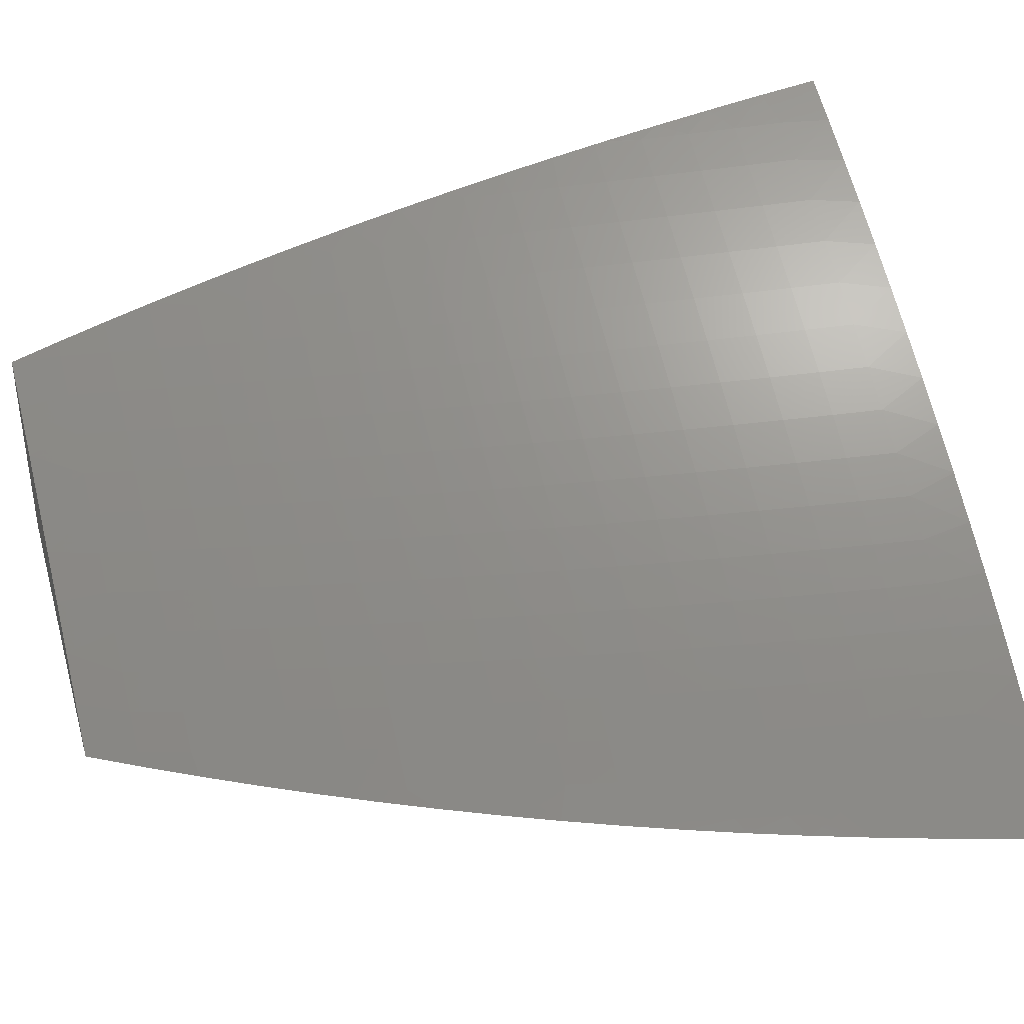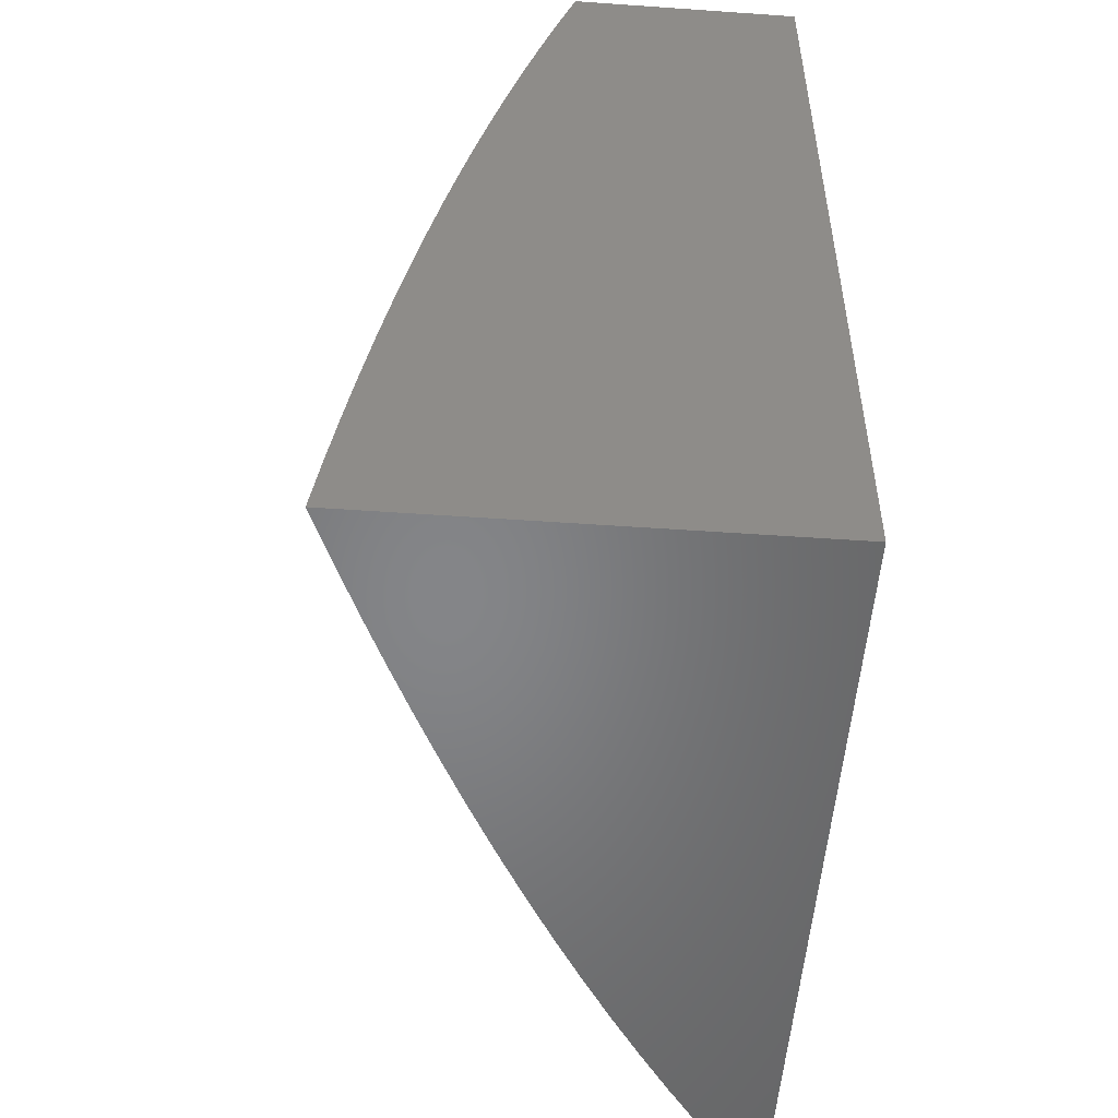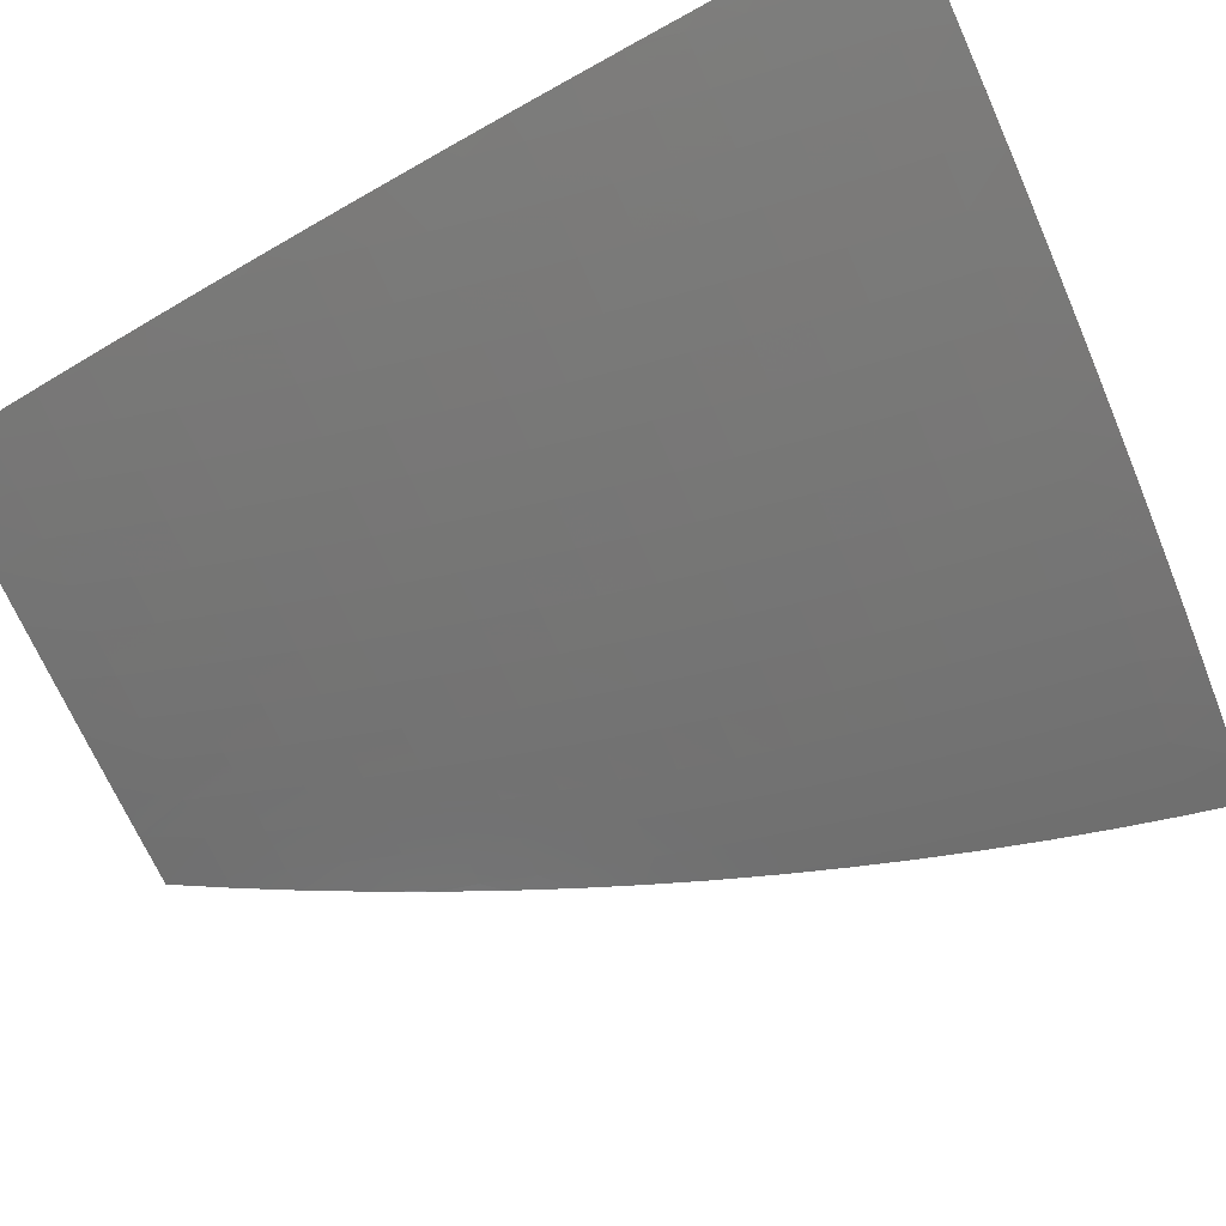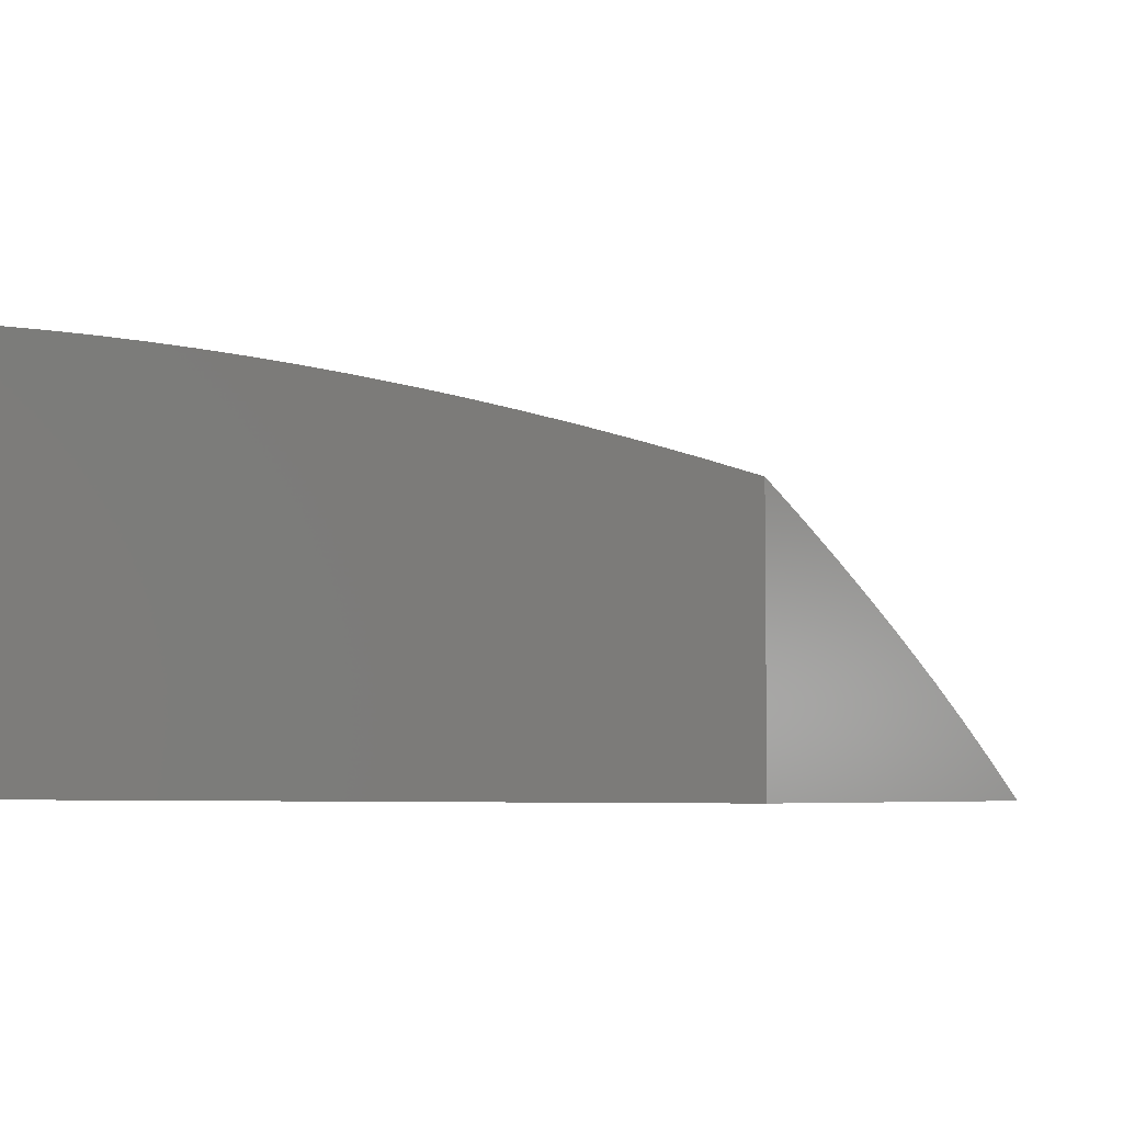
<metadata>
{"format":"stl","ext":"stl","renderer":"f3d","projection":"perspective","resolution":1024,"background":"white","views":[{"elev":39.1,"azim":74.2,"up":"+Y"},{"elev":-52.6,"azim":-94.3,"up":"+Z"},{"elev":79.8,"azim":63.2,"up":"+Y"},{"elev":-4.8,"azim":-53.9,"up":"+Y"}]}
</metadata>
<code>
# stl→obj: 307 verts, 610 faces
v 3.82 -6 1.065
v 3.838 -6 1
v 3.789 -5.974 1.056
v 3.79 -5.963 1
v 3.751 -5.945 1.056
v 3.742 -5.927 1
v 3.711 -5.916 1.056
v 3.692 -5.891 1
v 3.671 -5.887 1.056
v 3.642 -5.857 1
v 3.629 -5.859 1.056
v 3.585 -5.831 1.056
v 3.574 -5.835 1.111
v 3.53 -5.807 1.111
v 3.518 -5.811 1.167
v 3.473 -5.784 1.167
v 3.461 -5.788 1.223
v 3.415 -5.761 1.223
v 3.402 -5.766 1.279
v 3.355 -5.739 1.279
v 3.342 -5.744 1.334
v 3.294 -5.718 1.334
v 3.28 -5.723 1.39
v 3.231 -5.698 1.39
v 3.218 -5.703 1.446
v 3.168 -5.678 1.446
v 3.154 -5.684 1.501
v 3.103 -5.659 1.501
v 3.089 -5.666 1.556
v 3.038 -5.642 1.556
v 3.023 -5.648 1.612
v 3 -5.631 1.584
v 3 -5.646 1.646
v 3.591 -5.824 1
v 3.541 -5.804 1.056
v 3.485 -5.78 1.111
v 3.427 -5.757 1.167
v 3.367 -5.735 1.223
v 3.307 -5.713 1.279
v 3.245 -5.693 1.334
v 3.182 -5.673 1.39
v 3.117 -5.654 1.446
v 3.052 -5.635 1.501
v 3 -5.617 1.522
v 3.539 -5.792 1
v 3.496 -5.776 1.056
v 3.438 -5.753 1.111
v 3.379 -5.73 1.167
v 3.319 -5.709 1.223
v 3.258 -5.688 1.279
v 3.195 -5.667 1.334
v 3.131 -5.648 1.39
v 3.066 -5.629 1.446
v 3.013 -5.606 1.446
v 3 -5.603 1.459
v 3 -5.589 1.395
v 3.026 -5.6 1.39
v 3.039 -5.594 1.334
v 3.092 -5.618 1.334
v 3.104 -5.613 1.279
v 3.156 -5.638 1.279
v 3.168 -5.633 1.223
v 3.219 -5.658 1.223
v 3.231 -5.653 1.167
v 3.281 -5.678 1.167
v 3.292 -5.674 1.111
v 3.342 -5.7 1.111
v 3.353 -5.696 1.056
v 3.401 -5.723 1.056
v 3.381 -5.702 1
v 3.434 -5.731 1
v 3.449 -5.749 1.056
v 3.487 -5.761 1
v 3.328 -5.675 1
v 3.303 -5.67 1.056
v 3.242 -5.649 1.111
v 3.179 -5.628 1.167
v 3.116 -5.608 1.223
v 3.051 -5.589 1.279
v 3 -5.577 1.331
v 3.275 -5.647 1
v 3.252 -5.645 1.056
v 3.19 -5.624 1.111
v 3.127 -5.603 1.167
v 3.062 -5.584 1.223
v 3.001 -5.567 1.279
v 3 -5.564 1.266
v 3.012 -5.562 1.223
v 3 -5.553 1.2
v 3.023 -5.557 1.167
v 3 -5.542 1.134
v 3.033 -5.553 1.111
v 3 -5.532 1.067
v 3.043 -5.548 1.056
v 3 -5.522 1
v 3.056 -5.546 1
v 3.093 -5.57 1.056
v 3.111 -5.57 1
v 3.147 -5.595 1.056
v 3.166 -5.595 1
v 3.2 -5.619 1.056
v 3.221 -5.621 1
v 3.007 -5.655 1.667
v 3 -5.662 1.707
v 3.058 -5.678 1.667
v 3.041 -5.685 1.722
v 3.107 -5.702 1.667
v 3.091 -5.709 1.722
v 3.156 -5.727 1.667
v 3.139 -5.733 1.722
v 3.204 -5.752 1.667
v 3.186 -5.758 1.722
v 3.25 -5.777 1.667
v 3.233 -5.783 1.722
v 3.296 -5.802 1.667
v 3.278 -5.808 1.722
v 3.34 -5.828 1.667
v 3.322 -5.834 1.722
v 3.384 -5.854 1.667
v 3.365 -5.86 1.722
v 3.426 -5.881 1.667
v 3.408 -5.886 1.722
v 3.467 -5.907 1.667
v 3.449 -5.913 1.722
v 3.507 -5.934 1.667
v 3.488 -5.94 1.722
v 3.546 -5.962 1.667
v 3.527 -5.967 1.722
v 3.584 -5.989 1.667
v 3.565 -5.994 1.722
v 3.583 -6 1.7
v 3.553 -6 1.761
v 3.545 -6 1.777
v 3.523 -6 1.822
v 3.508 -5.972 1.777
v 3.487 -5.978 1.832
v 3.449 -5.951 1.832
v 3.428 -5.957 1.886
v 3.389 -5.931 1.886
v 3.367 -5.937 1.943
v 3.327 -5.912 1.943
v 3.324 -5.931 2
v 3.272 -5.898 2
v 3.286 -5.886 1.943
v 3.219 -5.867 2
v 3.243 -5.861 1.943
v 3.2 -5.835 1.943
v 3.265 -5.853 1.886
v 3.221 -5.828 1.886
v 3.285 -5.847 1.832
v 3.241 -5.821 1.832
v 3.304 -5.84 1.777
v 3.26 -5.815 1.777
v 3 -5.678 1.767
v 3.024 -5.692 1.777
v 3.073 -5.716 1.777
v 3.122 -5.74 1.777
v 3.169 -5.765 1.777
v 3.215 -5.79 1.777
v 3 -5.695 1.826
v 3.007 -5.699 1.832
v 3.056 -5.723 1.832
v 3.103 -5.747 1.832
v 3.15 -5.772 1.832
v 3.196 -5.796 1.832
v 3 -5.712 1.885
v 3.037 -5.73 1.886
v 3 -5.73 1.943
v 3.017 -5.738 1.943
v 3 -5.748 2
v 3.065 -5.762 1.943
v 3.056 -5.776 2
v 3.111 -5.786 1.943
v 3.111 -5.806 2
v 3.156 -5.811 1.943
v 3.165 -5.836 2
v 3.375 -5.965 2
v 3.406 -5.964 1.943
v 3.466 -5.984 1.886
v 3.491 -6 1.882
v 3.425 -6 2
v 3.444 -5.99 1.943
v 3.458 -6 1.941
v 3.612 -6 1.639
v 3.603 -5.984 1.612
v 3.565 -5.957 1.612
v 3.525 -5.929 1.612
v 3.485 -5.902 1.612
v 3.444 -5.875 1.612
v 3.401 -5.849 1.612
v 3.357 -5.822 1.612
v 3.313 -5.796 1.612
v 3.267 -5.771 1.612
v 3.22 -5.746 1.612
v 3.172 -5.721 1.612
v 3.123 -5.696 1.612
v 3.073 -5.672 1.612
v 3.639 -6 1.577
v 3.62 -5.979 1.556
v 3.582 -5.952 1.556
v 3.543 -5.924 1.556
v 3.502 -5.897 1.556
v 3.461 -5.87 1.556
v 3.418 -5.843 1.556
v 3.374 -5.817 1.556
v 3.329 -5.791 1.556
v 3.283 -5.765 1.556
v 3.236 -5.74 1.556
v 3.188 -5.715 1.556
v 3.139 -5.69 1.556
v 3.666 -6 1.514
v 3.638 -5.975 1.501
v 3.599 -5.947 1.501
v 3.56 -5.919 1.501
v 3.519 -5.892 1.501
v 3.477 -5.865 1.501
v 3.434 -5.838 1.501
v 3.39 -5.812 1.501
v 3.345 -5.785 1.501
v 3.299 -5.759 1.501
v 3.251 -5.734 1.501
v 3.203 -5.709 1.501
v 3.691 -6 1.451
v 3.654 -5.97 1.446
v 3.615 -5.942 1.446
v 3.576 -5.915 1.446
v 3.535 -5.887 1.446
v 3.493 -5.86 1.446
v 3.45 -5.833 1.446
v 3.405 -5.806 1.446
v 3.36 -5.78 1.446
v 3.314 -5.754 1.446
v 3.266 -5.728 1.446
v 3.691 -5.999 1.446
v 3.715 -6 1.388
v 3.707 -5.995 1.39
v 3.723 -5.991 1.334
v 3.67 -5.966 1.39
v 3.685 -5.962 1.334
v 3.631 -5.938 1.39
v 3.646 -5.934 1.334
v 3.591 -5.91 1.39
v 3.606 -5.906 1.334
v 3.55 -5.883 1.39
v 3.565 -5.878 1.334
v 3.508 -5.855 1.39
v 3.522 -5.851 1.334
v 3.465 -5.828 1.39
v 3.479 -5.824 1.334
v 3.42 -5.801 1.39
v 3.434 -5.797 1.334
v 3.375 -5.775 1.39
v 3.389 -5.77 1.334
v 3.328 -5.749 1.39
v 3.738 -6 1.324
v 3.737 -5.987 1.279
v 3.7 -5.958 1.279
v 3.66 -5.93 1.279
v 3.62 -5.902 1.279
v 3.579 -5.874 1.279
v 3.536 -5.846 1.279
v 3.493 -5.819 1.279
v 3.448 -5.792 1.279
v 3.761 -6 1.26
v 3.751 -5.983 1.223
v 3.713 -5.955 1.223
v 3.674 -5.926 1.223
v 3.634 -5.898 1.223
v 3.592 -5.87 1.223
v 3.55 -5.842 1.223
v 3.506 -5.815 1.223
v 3.782 -6 1.195
v 3.765 -5.98 1.167
v 3.727 -5.951 1.167
v 3.687 -5.923 1.167
v 3.647 -5.894 1.167
v 3.605 -5.866 1.167
v 3.562 -5.838 1.167
v 3.801 -6 1.131
v 3.777 -5.977 1.111
v 3.739 -5.948 1.111
v 3.7 -5.919 1.111
v 3.659 -5.891 1.111
v 3.617 -5.863 1.111
v 3.469 -5.945 1.777
v 3.429 -5.919 1.777
v 3.389 -5.892 1.777
v 3.347 -5.866 1.777
v 3.41 -5.925 1.832
v 3.349 -5.905 1.886
v 3.369 -5.898 1.832
v 3.327 -5.872 1.832
v 3.307 -5.879 1.886
v 3.391 -5.726 1.111
v 3.331 -5.704 1.167
v 3.27 -5.683 1.223
v 3.207 -5.662 1.279
v 3.144 -5.643 1.334
v 3.079 -5.624 1.39
v 3.177 -5.803 1.886
v 3.131 -5.779 1.886
v 3.085 -5.754 1.886
v 3.137 -5.599 1.111
v 3.073 -5.579 1.167
v 3.083 -5.575 1.111
v 3 -6 2
v 3 -6 1
f 1 2 3
f 3 2 4
f 3 4 5
f 5 4 6
f 5 6 7
f 7 6 8
f 7 8 9
f 9 8 10
f 9 10 11
f 11 10 12
f 11 12 13
f 13 12 14
f 13 14 15
f 15 14 16
f 15 16 17
f 17 16 18
f 17 18 19
f 19 18 20
f 19 20 21
f 21 20 22
f 21 22 23
f 23 22 24
f 23 24 25
f 25 24 26
f 25 26 27
f 27 26 28
f 27 28 29
f 29 28 30
f 29 30 31
f 31 30 32
f 31 32 33
f 10 34 12
f 12 34 35
f 12 35 14
f 14 35 36
f 14 36 16
f 16 36 37
f 16 37 18
f 18 37 38
f 18 38 20
f 20 38 39
f 20 39 22
f 22 39 40
f 22 40 24
f 24 40 41
f 24 41 26
f 26 41 42
f 26 42 28
f 28 42 43
f 28 43 30
f 30 43 44
f 30 44 32
f 34 45 35
f 35 45 46
f 35 46 36
f 36 46 47
f 36 47 37
f 37 47 48
f 37 48 38
f 38 48 49
f 38 49 39
f 39 49 50
f 39 50 40
f 40 50 51
f 40 51 41
f 41 51 52
f 41 52 42
f 42 52 53
f 42 53 43
f 43 53 54
f 43 54 44
f 44 54 55
f 55 54 56
f 56 54 57
f 56 57 58
f 58 57 59
f 58 59 60
f 60 59 61
f 60 61 62
f 62 61 63
f 62 63 64
f 64 63 65
f 64 65 66
f 66 65 67
f 66 67 68
f 68 67 69
f 68 69 70
f 70 69 71
f 71 69 72
f 71 72 73
f 73 72 46
f 73 46 45
f 70 74 68
f 68 74 75
f 68 75 66
f 66 75 76
f 66 76 64
f 64 76 77
f 64 77 62
f 62 77 78
f 62 78 60
f 60 78 79
f 60 79 58
f 58 79 80
f 58 80 56
f 74 81 75
f 75 81 82
f 75 82 76
f 76 82 83
f 76 83 77
f 77 83 84
f 77 84 78
f 78 84 85
f 78 85 79
f 79 85 86
f 79 86 80
f 80 86 87
f 87 86 88
f 87 88 89
f 89 88 90
f 89 90 91
f 91 90 92
f 91 92 93
f 93 92 94
f 93 94 95
f 95 94 96
f 96 94 97
f 96 97 98
f 98 97 99
f 98 99 100
f 100 99 101
f 100 101 102
f 102 101 82
f 102 82 81
f 31 33 103
f 103 33 104
f 103 104 105
f 105 104 106
f 105 106 107
f 107 106 108
f 107 108 109
f 109 108 110
f 109 110 111
f 111 110 112
f 111 112 113
f 113 112 114
f 113 114 115
f 115 114 116
f 115 116 117
f 117 116 118
f 117 118 119
f 119 118 120
f 119 120 121
f 121 120 122
f 121 122 123
f 123 122 124
f 123 124 125
f 125 124 126
f 125 126 127
f 127 126 128
f 127 128 129
f 129 128 130
f 129 130 131
f 131 130 132
f 132 130 133
f 132 133 134
f 134 133 135
f 134 135 136
f 136 135 137
f 136 137 138
f 138 137 139
f 138 139 140
f 140 139 141
f 140 141 142
f 142 141 143
f 143 141 144
f 143 144 145
f 145 144 146
f 145 146 147
f 147 146 148
f 147 148 149
f 149 148 150
f 149 150 151
f 151 150 152
f 151 152 153
f 153 152 118
f 153 118 116
f 104 154 106
f 106 154 155
f 106 155 108
f 108 155 156
f 108 156 110
f 110 156 157
f 110 157 112
f 112 157 158
f 112 158 114
f 114 158 159
f 114 159 116
f 116 159 153
f 154 160 155
f 155 160 161
f 155 161 156
f 156 161 162
f 156 162 157
f 157 162 163
f 157 163 158
f 158 163 164
f 158 164 159
f 159 164 165
f 159 165 153
f 153 165 151
f 160 166 161
f 161 166 162
f 162 166 167
f 167 166 168
f 167 168 169
f 169 168 170
f 169 170 171
f 171 170 172
f 171 172 173
f 173 172 174
f 173 174 175
f 175 174 176
f 175 176 147
f 147 176 145
f 142 177 140
f 140 177 178
f 140 178 138
f 138 178 179
f 138 179 136
f 136 179 180
f 136 180 134
f 177 181 178
f 178 181 182
f 178 182 179
f 179 182 183
f 179 183 180
f 181 183 182
f 131 184 129
f 129 184 185
f 129 185 127
f 127 185 186
f 127 186 125
f 125 186 187
f 125 187 123
f 123 187 188
f 123 188 121
f 121 188 189
f 121 189 119
f 119 189 190
f 119 190 117
f 117 190 191
f 117 191 115
f 115 191 192
f 115 192 113
f 113 192 193
f 113 193 111
f 111 193 194
f 111 194 109
f 109 194 195
f 109 195 107
f 107 195 196
f 107 196 105
f 105 196 197
f 105 197 103
f 103 197 31
f 184 198 185
f 185 198 199
f 185 199 186
f 186 199 200
f 186 200 187
f 187 200 201
f 187 201 188
f 188 201 202
f 188 202 189
f 189 202 203
f 189 203 190
f 190 203 204
f 190 204 191
f 191 204 205
f 191 205 192
f 192 205 206
f 192 206 193
f 193 206 207
f 193 207 194
f 194 207 208
f 194 208 195
f 195 208 209
f 195 209 196
f 196 209 210
f 196 210 197
f 197 210 29
f 197 29 31
f 198 211 199
f 199 211 212
f 199 212 200
f 200 212 213
f 200 213 201
f 201 213 214
f 201 214 202
f 202 214 215
f 202 215 203
f 203 215 216
f 203 216 204
f 204 216 217
f 204 217 205
f 205 217 218
f 205 218 206
f 206 218 219
f 206 219 207
f 207 219 220
f 207 220 208
f 208 220 221
f 208 221 209
f 209 221 222
f 209 222 210
f 210 222 27
f 210 27 29
f 211 223 212
f 212 223 224
f 212 224 213
f 213 224 225
f 213 225 214
f 214 225 226
f 214 226 215
f 215 226 227
f 215 227 216
f 216 227 228
f 216 228 217
f 217 228 229
f 217 229 218
f 218 229 230
f 218 230 219
f 219 230 231
f 219 231 220
f 220 231 232
f 220 232 221
f 221 232 233
f 221 233 222
f 222 233 25
f 222 25 27
f 224 223 234
f 234 223 235
f 234 235 236
f 236 235 237
f 236 237 238
f 238 237 239
f 238 239 240
f 240 239 241
f 240 241 242
f 242 241 243
f 242 243 244
f 244 243 245
f 244 245 246
f 246 245 247
f 246 247 248
f 248 247 249
f 248 249 250
f 250 249 251
f 250 251 252
f 252 251 253
f 252 253 254
f 254 253 21
f 254 21 23
f 235 255 237
f 237 255 256
f 237 256 239
f 239 256 257
f 239 257 241
f 241 257 258
f 241 258 243
f 243 258 259
f 243 259 245
f 245 259 260
f 245 260 247
f 247 260 261
f 247 261 249
f 249 261 262
f 249 262 251
f 251 262 263
f 251 263 253
f 253 263 19
f 253 19 21
f 255 264 256
f 256 264 265
f 256 265 257
f 257 265 266
f 257 266 258
f 258 266 267
f 258 267 259
f 259 267 268
f 259 268 260
f 260 268 269
f 260 269 261
f 261 269 270
f 261 270 262
f 262 270 271
f 262 271 263
f 263 271 17
f 263 17 19
f 264 272 265
f 265 272 273
f 265 273 266
f 266 273 274
f 266 274 267
f 267 274 275
f 267 275 268
f 268 275 276
f 268 276 269
f 269 276 277
f 269 277 270
f 270 277 278
f 270 278 271
f 271 278 15
f 271 15 17
f 272 279 273
f 273 279 280
f 273 280 274
f 274 280 281
f 274 281 275
f 275 281 282
f 275 282 276
f 276 282 283
f 276 283 277
f 277 283 284
f 277 284 278
f 278 284 13
f 278 13 15
f 279 1 280
f 280 1 3
f 280 3 281
f 281 3 5
f 281 5 282
f 282 5 7
f 282 7 283
f 283 7 9
f 283 9 284
f 284 9 11
f 284 11 13
f 224 234 236
f 224 236 238
f 225 224 238
f 225 238 240
f 135 133 130
f 135 130 128
f 226 225 240
f 226 240 242
f 135 128 285
f 285 128 126
f 285 126 286
f 286 126 124
f 286 124 287
f 287 124 122
f 287 122 288
f 288 122 120
f 288 120 152
f 152 120 118
f 227 226 242
f 227 242 244
f 135 285 137
f 137 285 289
f 137 289 139
f 139 289 290
f 139 290 141
f 141 290 144
f 289 285 286
f 228 227 244
f 228 244 246
f 289 286 291
f 291 286 287
f 291 287 292
f 292 287 288
f 292 288 150
f 150 288 152
f 228 246 229
f 229 246 248
f 229 248 230
f 230 248 250
f 230 250 231
f 231 250 252
f 231 252 232
f 232 252 254
f 232 254 233
f 233 254 23
f 233 23 25
f 292 293 291
f 291 293 290
f 291 290 289
f 146 144 293
f 293 144 290
f 150 148 292
f 292 148 293
f 148 146 293
f 46 72 47
f 47 72 294
f 47 294 48
f 48 294 295
f 48 295 49
f 49 295 296
f 49 296 50
f 50 296 297
f 50 297 51
f 51 297 298
f 51 298 52
f 52 298 299
f 52 299 53
f 53 299 54
f 175 147 149
f 149 151 300
f 300 151 165
f 300 165 301
f 301 165 164
f 301 164 302
f 302 164 163
f 302 163 167
f 167 163 162
f 72 69 294
f 294 69 67
f 294 67 295
f 295 67 65
f 295 65 296
f 296 65 63
f 296 63 297
f 297 63 61
f 297 61 298
f 298 61 59
f 298 59 299
f 299 59 57
f 299 57 54
f 173 175 300
f 300 175 149
f 173 300 301
f 171 173 301
f 171 301 302
f 169 171 302
f 169 302 167
f 82 101 83
f 83 101 303
f 83 303 84
f 84 303 304
f 84 304 85
f 85 304 88
f 85 88 86
f 101 99 303
f 303 99 305
f 303 305 304
f 304 305 90
f 304 90 88
f 99 97 305
f 305 97 92
f 305 92 90
f 94 92 97
f 170 168 306
f 306 168 166
f 306 166 160
f 160 154 306
f 306 154 307
f 307 154 104
f 307 104 33
f 33 32 307
f 307 32 44
f 307 44 55
f 55 56 307
f 307 56 80
f 307 80 87
f 87 89 307
f 307 89 91
f 307 91 93
f 93 95 307
f 95 96 307
f 307 96 98
f 307 98 100
f 100 102 307
f 307 102 81
f 307 81 74
f 74 70 307
f 307 70 71
f 307 71 73
f 73 45 307
f 307 45 34
f 307 34 10
f 10 8 307
f 307 8 6
f 307 6 4
f 4 2 307
f 181 177 306
f 306 177 142
f 306 142 143
f 143 145 306
f 306 145 176
f 306 176 174
f 174 172 306
f 306 172 170
f 2 1 307
f 307 1 279
f 307 279 272
f 272 264 307
f 307 264 255
f 307 255 235
f 235 223 307
f 307 223 211
f 307 211 198
f 198 184 307
f 307 184 131
f 307 131 132
f 307 132 306
f 306 132 134
f 306 134 180
f 180 183 306
f 306 183 181

</code>
